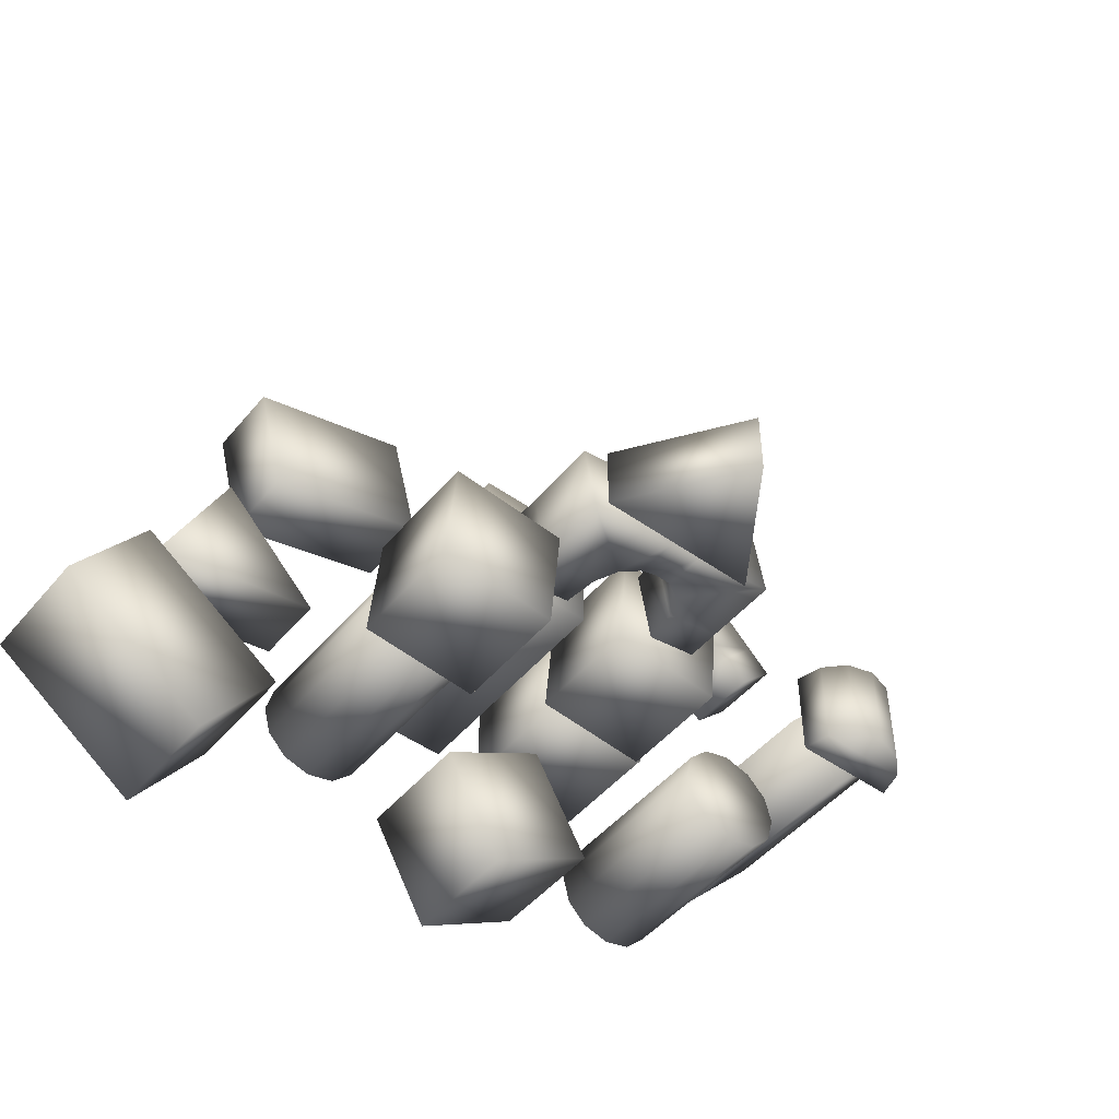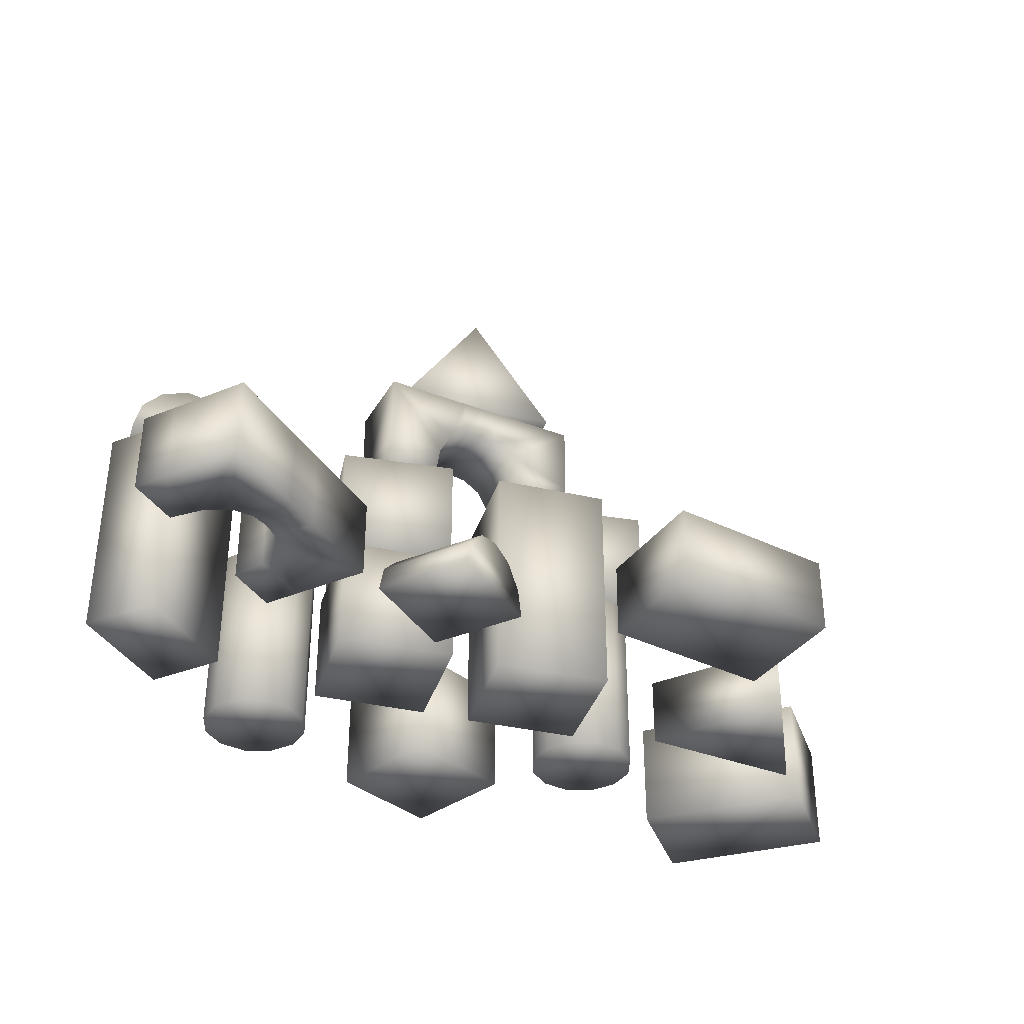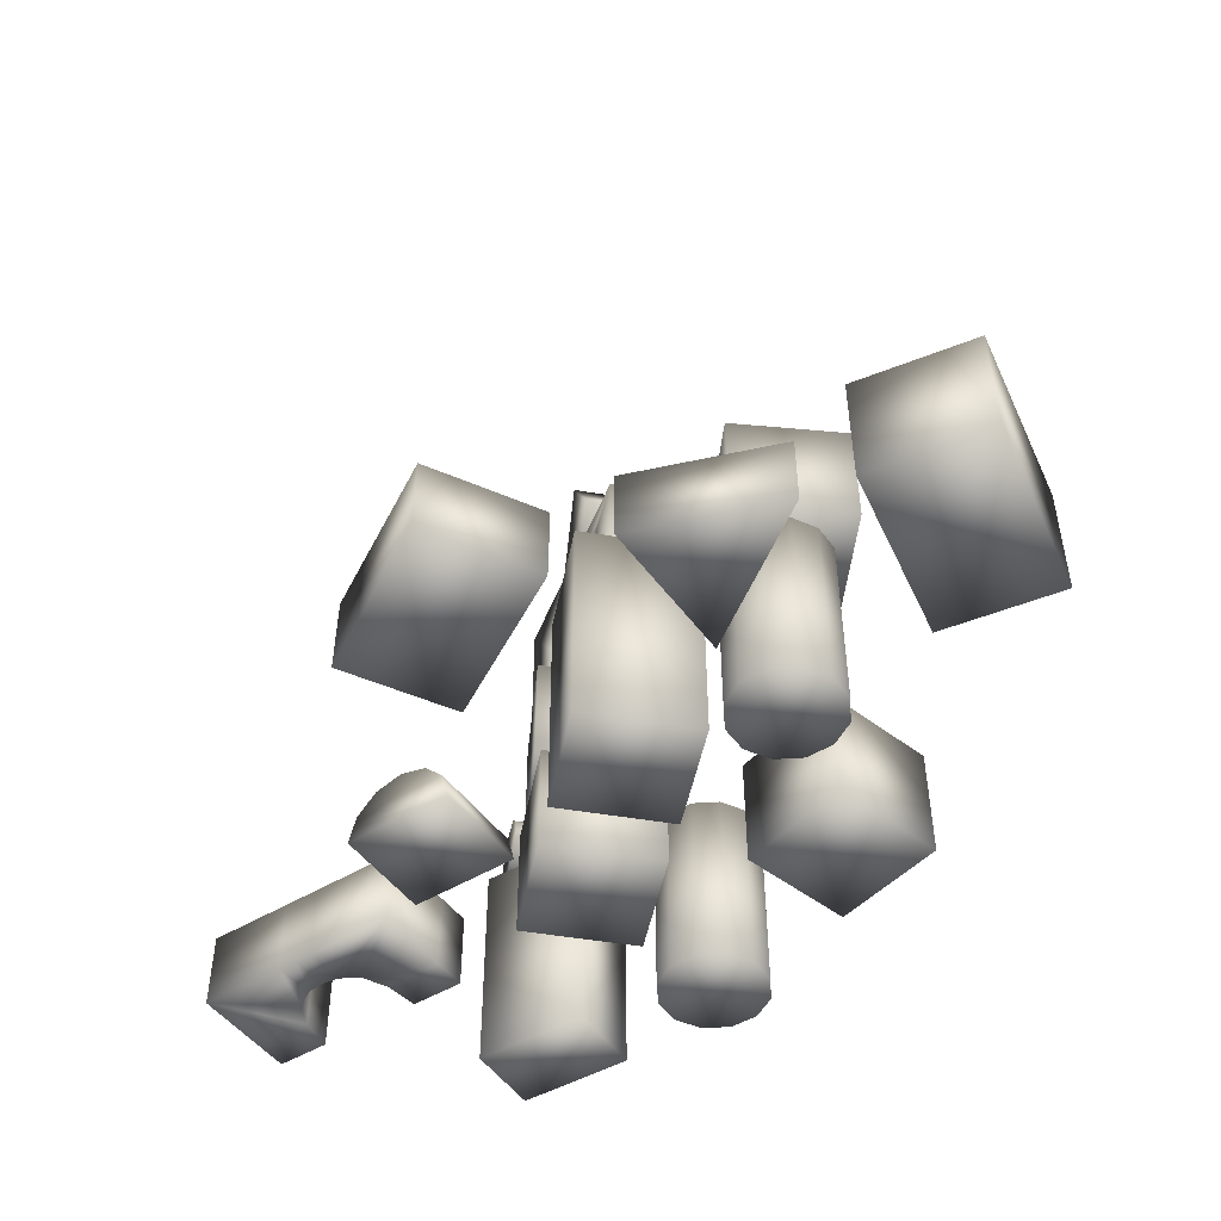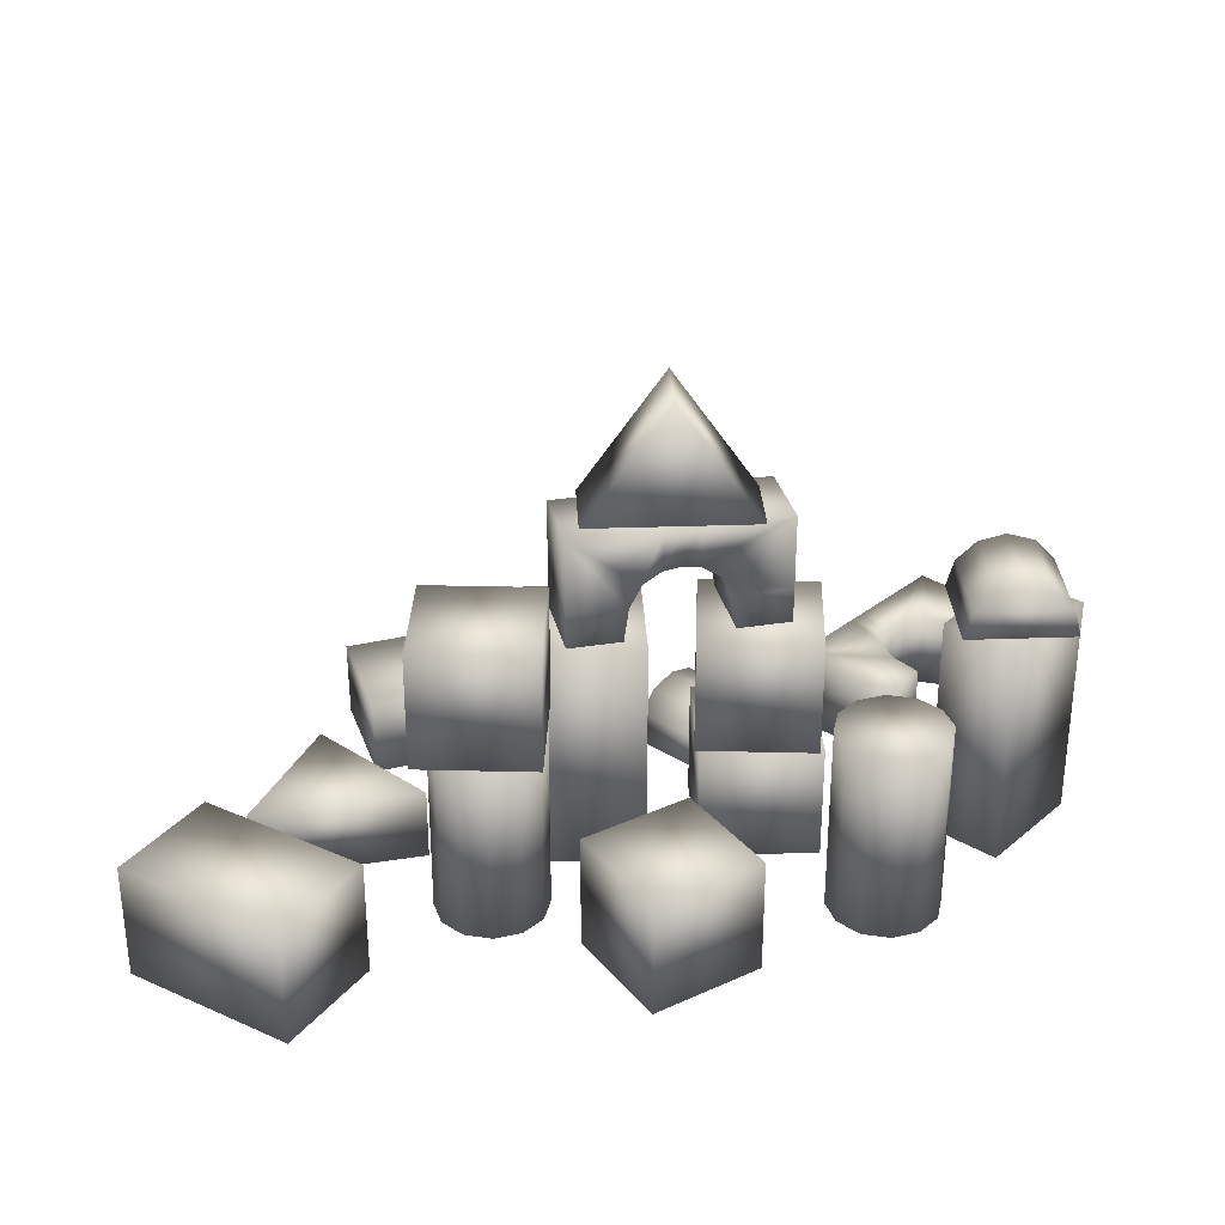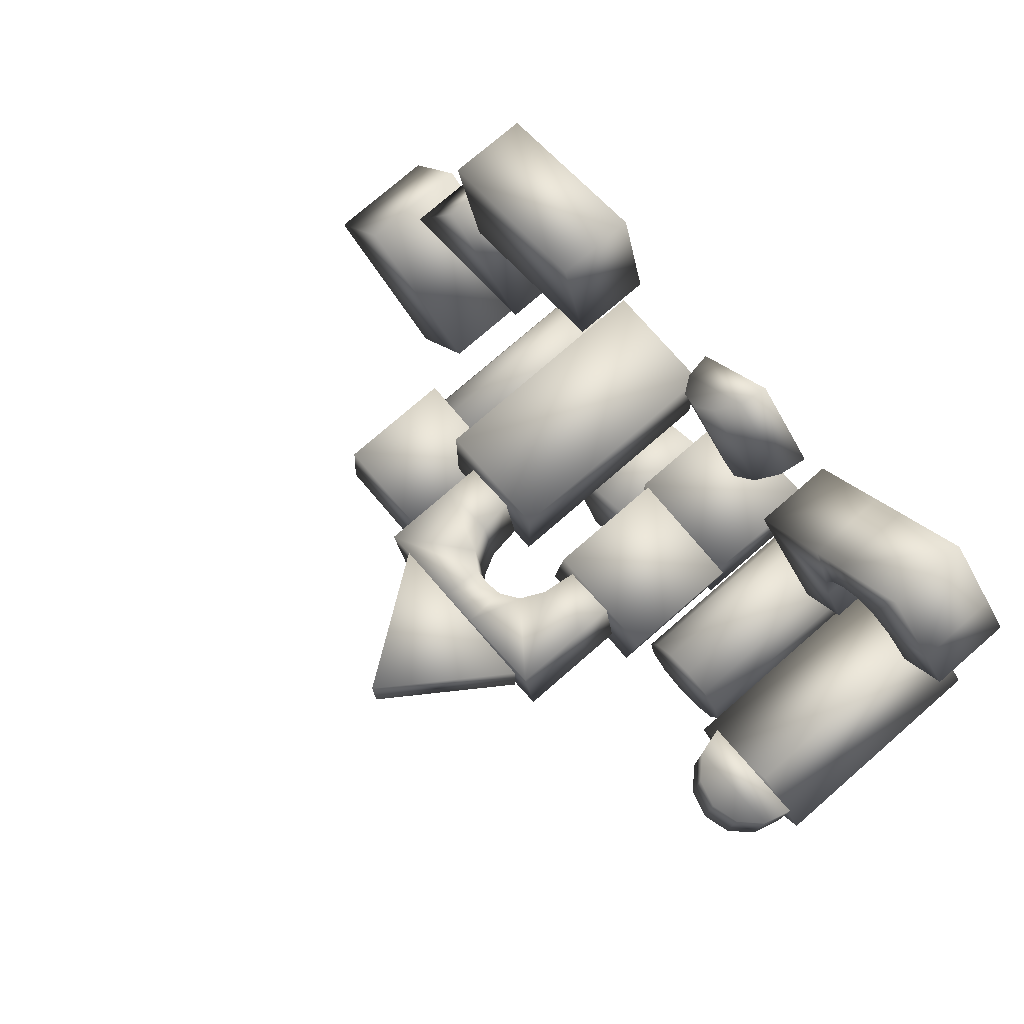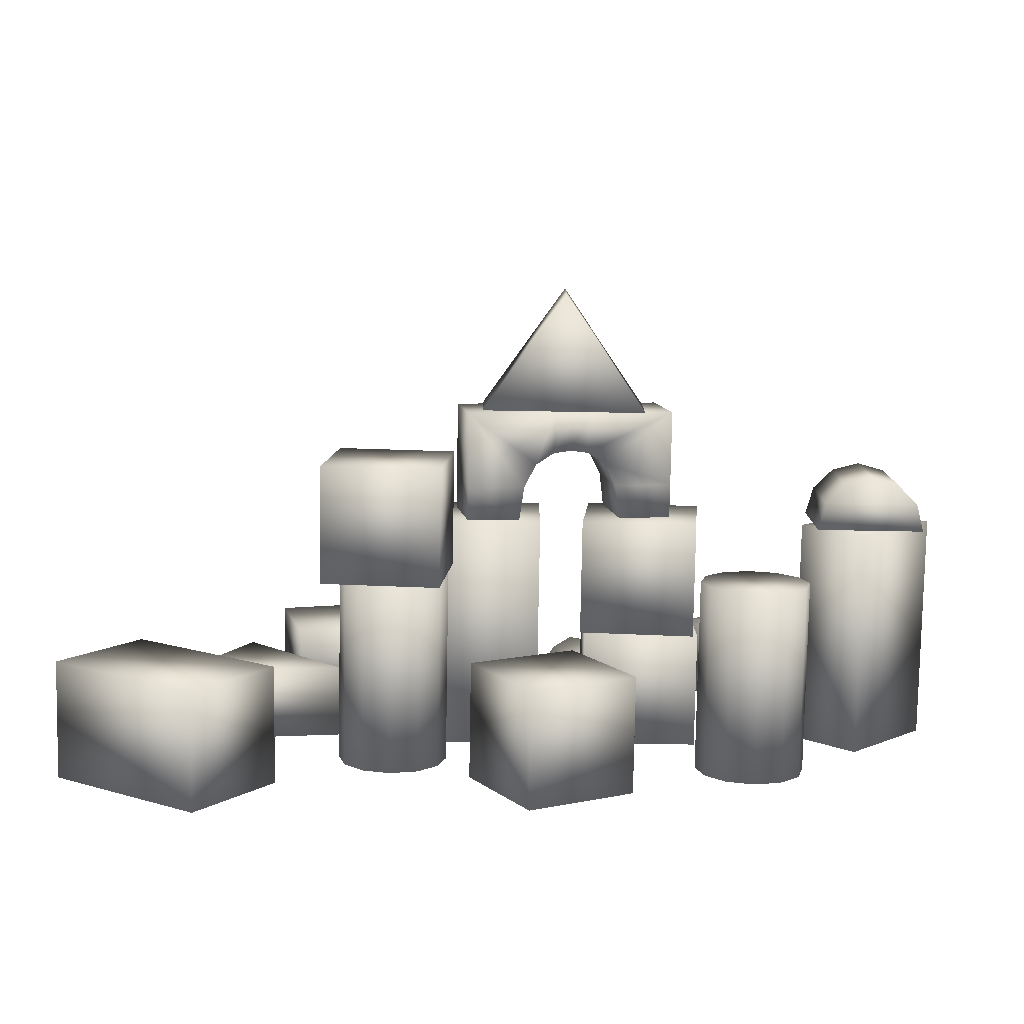
<metadata>
{"format":"obj","ext":"obj","renderer":"f3d","projection":"perspective","resolution":1024,"background":"white","views":[{"elev":-48.7,"azim":141.7,"up":"+Z"},{"elev":-36.6,"azim":-16.7,"up":"+Y"},{"elev":-48.4,"azim":79.2,"up":"+Y"},{"elev":30.9,"azim":177.1,"up":"+Y"},{"elev":76.2,"azim":-131.0,"up":"+Z"},{"elev":-79.6,"azim":179.0,"up":"+Z"}]}
</metadata>
<code>
v  -1.366 3.474 -0.4543
v  -0.5207 4.692 -0.4543
v  0.3248 3.474 -0.4543
v  -1.366 3.474 0.2767
v  -0.5207 4.692 0.2767
v  0.3248 3.474 0.2767
v  -1.96 -0.0165 0.5002
v  -0.782 -0.0165 0.5002
v  -0.782 1.158 0.5002
v  -1.96 1.158 0.5002
v  -1.96 -0.0165 -0.6778
v  -1.96 1.158 -0.6778
v  -0.782 1.158 -0.6778
v  -0.782 -0.0165 -0.6778
v  -0.2921 -0.0293 0.5002
v  0.8862 -0.0293 0.5002
v  0.8862 2.334 0.5002
v  -0.2921 2.334 0.5002
v  -0.2921 -0.0293 -0.6778
v  -0.2921 2.334 -0.6778
v  0.8862 2.334 -0.6778
v  0.8862 -0.0293 -0.6778
v  -3.866 -0.0163 0.5455
v  -3.058 -0.0163 -0.3124
v  -3.058 2.297 -0.3124
v  -3.866 2.297 0.5455
v  -4.439 -0.0163 0.0061
v  -4.439 2.297 0.0061
v  -3.631 2.297 -0.8518
v  -3.631 -0.0163 -0.8518
v  -0.6371 3.046 0.3322
v  -0.4623 3.07 0.3013
v  -0.4623 3.464 0.3013
v  -0.6483 3.464 0.3341
v  -0.7972 3.464 -0.4441
v  -0.5999 3.464 -0.4789
v  -0.5999 3.07 -0.4789
v  -0.7747 3.046 -0.4481
v  -1.519 2.35 0.4877
v  -1.657 2.35 -0.2926
v  -1.124 2.35 -0.3864
v  -0.9868 2.35 0.3938
v  -1.519 3.464 0.4877
v  -1.657 3.464 -0.2926
v  -1.657 2.701 -0.2926
v  -1.519 2.712 0.4877
v  -1.079 2.692 -0.3945
v  -0.9412 2.692 0.3858
v  -0.9575 2.928 -0.4159
v  -0.8199 2.928 0.3644
v  -0.2751 3.464 0.2683
v  -0.2875 3.046 0.2705
v  -0.4251 3.046 -0.5098
v  -0.4375 3.464 -0.5076
v  0.5946 2.35 0.115
v  0.0622 2.35 0.2089
v  -0.0754 2.35 -0.5714
v  0.457 2.35 -0.6653
v  0.5946 3.464 0.115
v  0.5946 2.699 0.115
v  0.457 2.69 -0.6653
v  0.457 3.464 -0.6653
v  0.0166 2.692 0.2169
v  -0.121 2.692 -0.5634
v  -0.1047 2.928 0.2383
v  -0.2423 2.928 -0.542
v  -2.009 1.167 0.4477
v  -0.8345 1.167 0.5485
v  -0.8345 2.341 0.5485
v  -2.009 2.341 0.4477
v  -1.908 1.167 -0.7261
v  -1.908 2.341 -0.7261
v  -0.7337 2.341 -0.6253
v  -0.7337 1.167 -0.6253
v  0.6048 1.921 -0.8256
v  1.779 1.921 -0.7249
v  1.779 3.095 -0.7249
v  0.6048 3.095 -0.8256
v  0.7055 1.921 -1.999
v  0.7055 3.095 -1.999
v  1.879 3.095 -1.899
v  1.879 1.921 -1.899
v  1.787 0.7206 -0.5417
v  2.831 0.7206 0.5109
v  3.453 0.7206 -0.8354
v  1.787 -0.0104 -0.5417
v  2.831 -0.0104 0.5109
v  3.453 -0.0104 -0.8354
v  -3.178 -0.0237 2.272
v  -3.036 -0.0237 2.163
v  -2.757 -0.0237 2.442
v  -2.891 -0.0237 2.575
v  -2.899 0.7686 2.583
v  -2.757 0.7686 2.442
v  -3.036 0.7686 2.163
v  -3.178 0.7686 2.272
v  -4.303 -0.0237 2.413
v  -4.303 0.7686 2.413
v  -3.921 0.7686 2.031
v  -3.921 -0.0237 2.031
v  -3.516 -0.0237 3.2
v  -3.516 0.7686 3.2
v  -4.056 0.7686 2.661
v  -4.047 -0.0237 2.669
v  -3.647 0.7686 2.24
v  -3.647 -0.0237 2.24
v  -3.393 0.7686 2.319
v  -3.393 -0.0237 2.319
v  -2.623 -0.0237 2.307
v  -2.927 -0.0237 2.021
v  -2.927 0.7686 2.021
v  -2.641 0.7686 2.325
v  -2.786 -0.0237 0.8953
v  -3.168 -0.0237 1.278
v  -3.168 0.7686 1.278
v  -2.786 0.7686 0.8953
v  -1.998 -0.0237 1.683
v  -2.539 -0.0237 1.142
v  -2.545 0.7686 1.136
v  -1.998 0.7686 1.683
v  -2.959 -0.0237 1.552
v  -2.959 0.7686 1.552
v  -2.88 -0.0237 1.806
v  -2.88 0.7686 1.806
v  -0.6349 -0.0165 -1.363
v  0.3855 -0.0165 -1.952
v  0.3855 1.158 -1.952
v  -0.6349 1.158 -1.363
v  -1.224 -0.0165 -2.384
v  -1.224 1.158 -2.384
v  -0.2035 1.158 -2.973
v  -0.2035 -0.0165 -2.973
v  1 -0.0249 2.531
v  0.6952 -0.0291 1.393
v  2.335 -0.0445 0.954
v  2.64 -0.0403 2.092
v  1.006 0.7619 2.527
v  2.646 0.7465 2.088
v  2.341 0.7423 0.9494
v  0.7013 0.7577 1.389
v  2.973 -0.0192 -3.2
v  2.973 1.159 -3.2
v  4.439 1.159 -2.174
v  4.439 -0.0192 -2.174
v  2.297 -0.0192 -2.235
v  3.763 -0.0192 -1.209
v  3.763 1.159 -1.209
v  2.297 1.159 -2.235
v  -1.979 -0.0252 -1.181
v  -2.18 -0.0252 -0.9803
v  -1.979 -0.0252 -1.731
v  -1.906 -0.0252 -1.456
v  -1.979 1.914 -1.731
v  -1.906 1.914 -1.456
v  -2.18 -0.0252 -1.932
v  -2.18 1.914 -1.932
v  -2.455 -0.0252 -2.005
v  -2.455 1.914 -2.005
v  -2.729 -0.0252 -1.932
v  -2.729 1.914 -1.932
v  -2.931 -0.0252 -1.731
v  -2.931 1.914 -1.731
v  -3.004 -0.0252 -1.456
v  -3.004 1.914 -1.456
v  -2.931 -0.0252 -1.181
v  -2.931 1.914 -1.181
v  -2.729 -0.0252 -0.9803
v  -2.729 1.914 -0.9803
v  -2.455 -0.0252 -0.9067
v  -2.455 1.914 -0.9067
v  -2.18 1.914 -0.9803
v  -1.979 1.914 -1.181
v  -4.004 2.783 -0.6192
v  -3.731 2.857 -0.6192
v  -3.457 2.783 -0.6192
v  -3.184 2.304 -0.6192
v  -3.257 2.58 -0.6192
v  -3.257 2.58 0.3681
v  -3.184 2.304 0.3681
v  -3.457 2.783 0.3681
v  -3.731 2.857 0.3681
v  -4.004 2.783 0.3681
v  -4.204 2.58 -0.6192
v  -4.204 2.58 0.3681
v  -4.277 2.304 -0.6192
v  -4.277 2.304 0.3681
v  1.663 -0.0252 -1.009
v  1.462 -0.0252 -0.8079
v  1.663 -0.0252 -1.558
v  1.737 -0.0252 -1.284
v  1.663 1.914 -1.558
v  1.737 1.914 -1.284
v  1.462 -0.0252 -1.759
v  1.462 1.914 -1.759
v  1.187 -0.0252 -1.833
v  1.187 1.914 -1.833
v  0.9127 -0.0252 -1.759
v  0.9127 1.914 -1.759
v  0.7117 -0.0252 -1.558
v  0.7117 1.914 -1.558
v  0.6381 -0.0252 -1.284
v  0.6381 1.914 -1.284
v  0.7117 -0.0252 -1.009
v  0.7117 1.914 -1.009
v  0.9127 -0.0252 -0.8079
v  0.9127 1.914 -0.8079
v  1.187 -0.0252 -0.7343
v  1.187 1.914 -0.7343
v  1.462 1.914 -0.8079
v  1.663 1.914 -1.009
v  -1.593 0.4594 1.259
v  -1.4 0.5334 1.066
v  -1.207 0.4594 0.8727
v  -1.014 -0.0195 0.6796
v  -1.065 0.257 0.7313
v  -0.3671 0.257 1.429
v  -0.3153 -0.0195 1.378
v  -0.5085 0.4594 1.571
v  -0.7016 0.5334 1.764
v  -0.8947 0.4594 1.957
v  -1.734 0.257 1.4
v  -1.036 0.257 2.099
v  -1.786 -0.0195 1.452
v  -1.088 -0.0195 2.15
o wood_block
g wood_block
f 1 2 3
f 2 1 4 5
f 6 5 4
f 6 4 1 3
f 2 5 6 3
f 7 8 9 10
f 11 12 13 14
f 7 11 14 8
f 8 14 13 9
f 9 13 12 10
f 10 12 11 7
f 15 16 17 18
f 19 20 21 22
f 15 19 22 16
f 16 22 21 17
f 17 21 20 18
f 18 20 19 15
f 23 24 25 26
f 27 28 29 30
f 23 27 30 24
f 24 30 29 25
f 25 29 28 26
f 26 28 27 23
f 31 32 33 34
f 35 36 37 38
f 39 40 41 42
f 43 44 45 46
f 42 41 47 48
f 48 47 49 50
f 38 31 50 49
f 36 35 34 33
f 32 31 38 37
f 51 33 32 52
f 53 37 36 54
f 55 56 57 58
f 59 60 61 62
f 56 63 64 57
f 63 65 66 64
f 53 66 65 52
f 36 33 51 54
f 32 37 53 52
f 52 65 59 51
f 51 59 62 54
f 62 61 64 66
f 66 53 54 62
f 65 63 60 59
f 63 56 55 60
f 60 55 58 61
f 61 58 57 64
f 38 49 44 35
f 35 44 43 34
f 43 46 48 50
f 50 31 34 43
f 49 47 45 44
f 47 41 40 45
f 45 40 39 46
f 46 39 42 48
f 67 68 69 70
f 71 72 73 74
f 67 71 74 68
f 68 74 73 69
f 69 73 72 70
f 70 72 71 67
f 75 76 77 78
f 79 80 81 82
f 75 79 82 76
f 76 82 81 77
f 77 81 80 78
f 78 80 79 75
f 83 84 85
f 84 83 86 87
f 88 87 86
f 88 86 83 85
f 84 87 88 85
f 89 90 91 92
f 93 94 95 96
f 97 98 99 100
f 101 102 103 104
f 100 99 105 106
f 106 105 107 108
f 96 89 108 107
f 94 93 92 91
f 90 89 96 95
f 109 91 90 110
f 111 95 94 112
f 113 114 115 116
f 117 118 119 120
f 114 121 122 115
f 121 123 124 122
f 111 124 123 110
f 94 91 109 112
f 90 95 111 110
f 110 123 117 109
f 109 117 120 112
f 120 119 122 124
f 124 111 112 120
f 123 121 118 117
f 121 114 113 118
f 118 113 116 119
f 119 116 115 122
f 96 107 102 93
f 93 102 101 92
f 101 104 106 108
f 108 89 92 101
f 107 105 103 102
f 105 99 98 103
f 103 98 97 104
f 104 97 100 106
f 125 126 127 128
f 129 130 131 132
f 125 129 132 126
f 126 132 131 127
f 127 131 130 128
f 128 130 129 125
f 133 134 135 136
f 137 138 139 140
f 133 137 140 134
f 134 140 139 135
f 135 139 138 136
f 136 138 137 133
f 141 142 143 144
f 145 146 147 148
f 141 145 148 142
f 142 148 147 143
f 143 147 146 144
f 144 146 145 141
f 149 150 151 152
f 152 151 153 154
f 151 155 156 153
f 155 157 158 156
f 157 159 160 158
f 159 161 162 160
f 161 163 164 162
f 163 165 166 164
f 165 167 168 166
f 167 169 170 168
f 169 150 171 170
f 150 149 172 171
f 149 152 154 172
f 160 162 164 166
f 166 168 158 160
f 168 170 156 158
f 170 171 153 156
f 171 172 154 153
f 150 169 155 151
f 169 167 157 155
f 167 165 159 157
f 165 163 161 159
f 173 174 175
f 176 177 178 179
f 177 175 180 178
f 175 174 181 180
f 174 173 182 181
f 173 183 184 182
f 183 185 186 184
f 180 181 182
f 184 186 179 178
f 182 184 178 180
f 175 177 183 173
f 177 176 185 183
f 179 186 185 176
f 187 188 189 190
f 190 189 191 192
f 189 193 194 191
f 193 195 196 194
f 195 197 198 196
f 197 199 200 198
f 199 201 202 200
f 201 203 204 202
f 203 205 206 204
f 205 207 208 206
f 207 188 209 208
f 188 187 210 209
f 187 190 192 210
f 198 200 202 204
f 204 206 196 198
f 206 208 194 196
f 208 209 191 194
f 209 210 192 191
f 188 207 193 189
f 207 205 195 193
f 205 203 197 195
f 203 201 199 197
f 211 212 213
f 214 215 216 217
f 215 213 218 216
f 213 212 219 218
f 212 211 220 219
f 211 221 222 220
f 221 223 224 222
f 218 219 220
f 222 224 217 216
f 220 222 216 218
f 213 215 221 211
f 215 214 223 221
f 217 224 223 214

</code>
